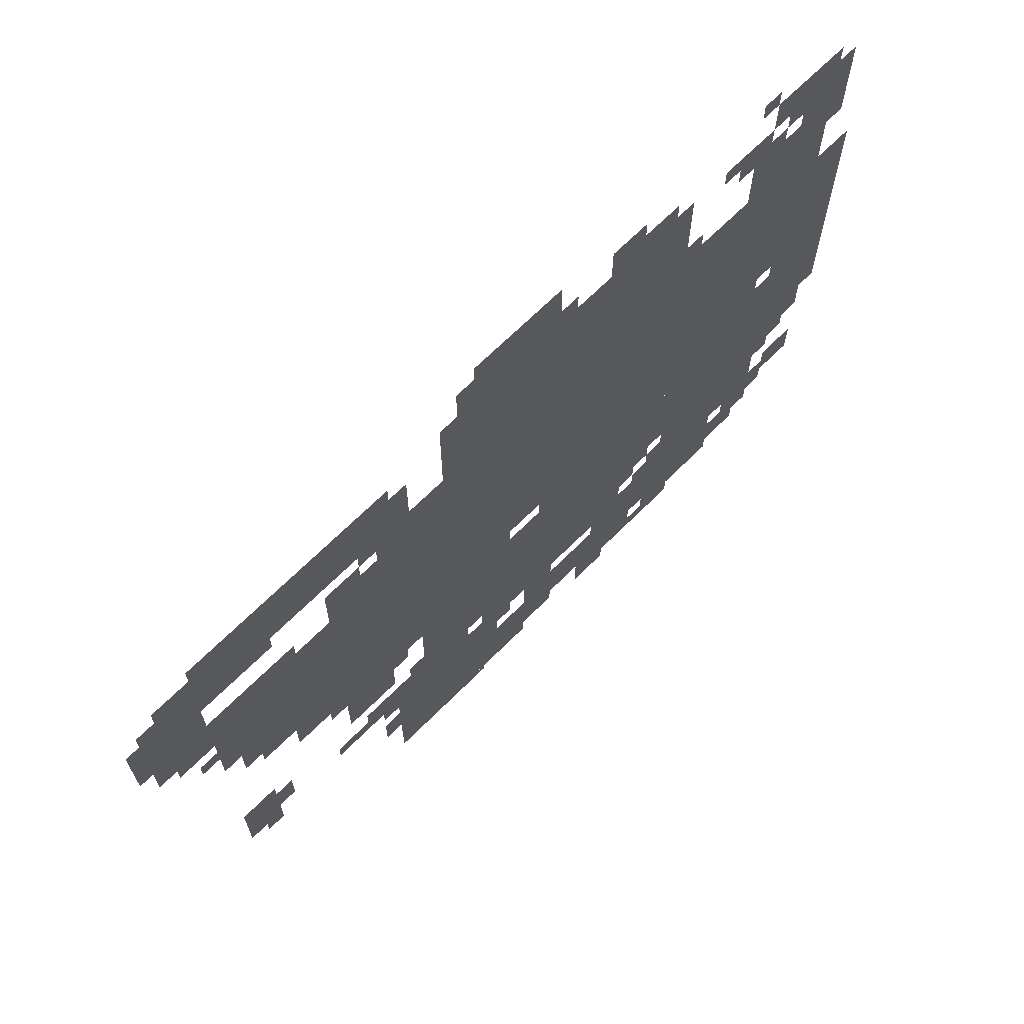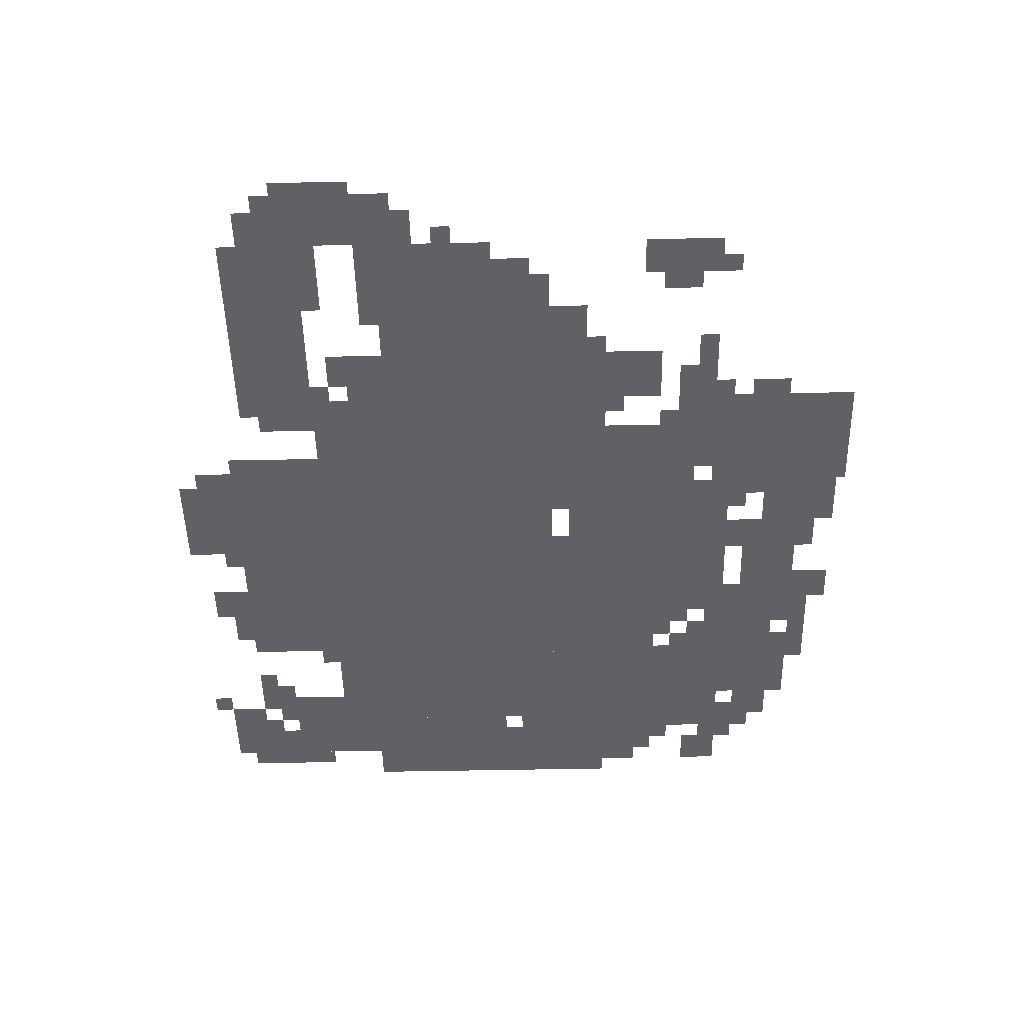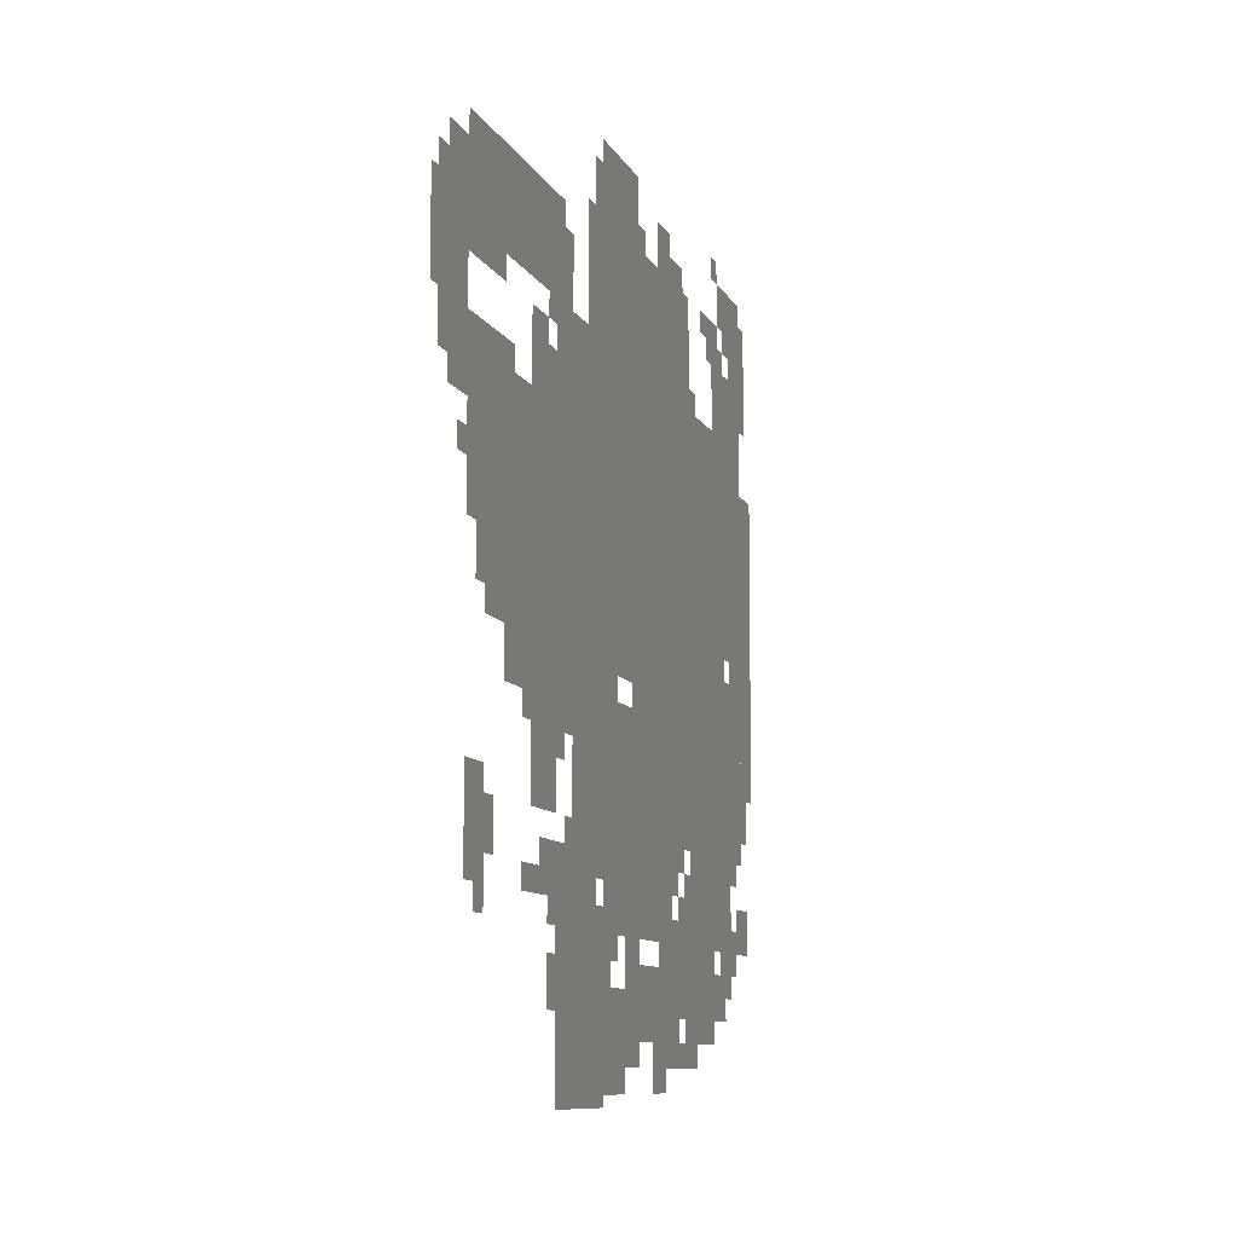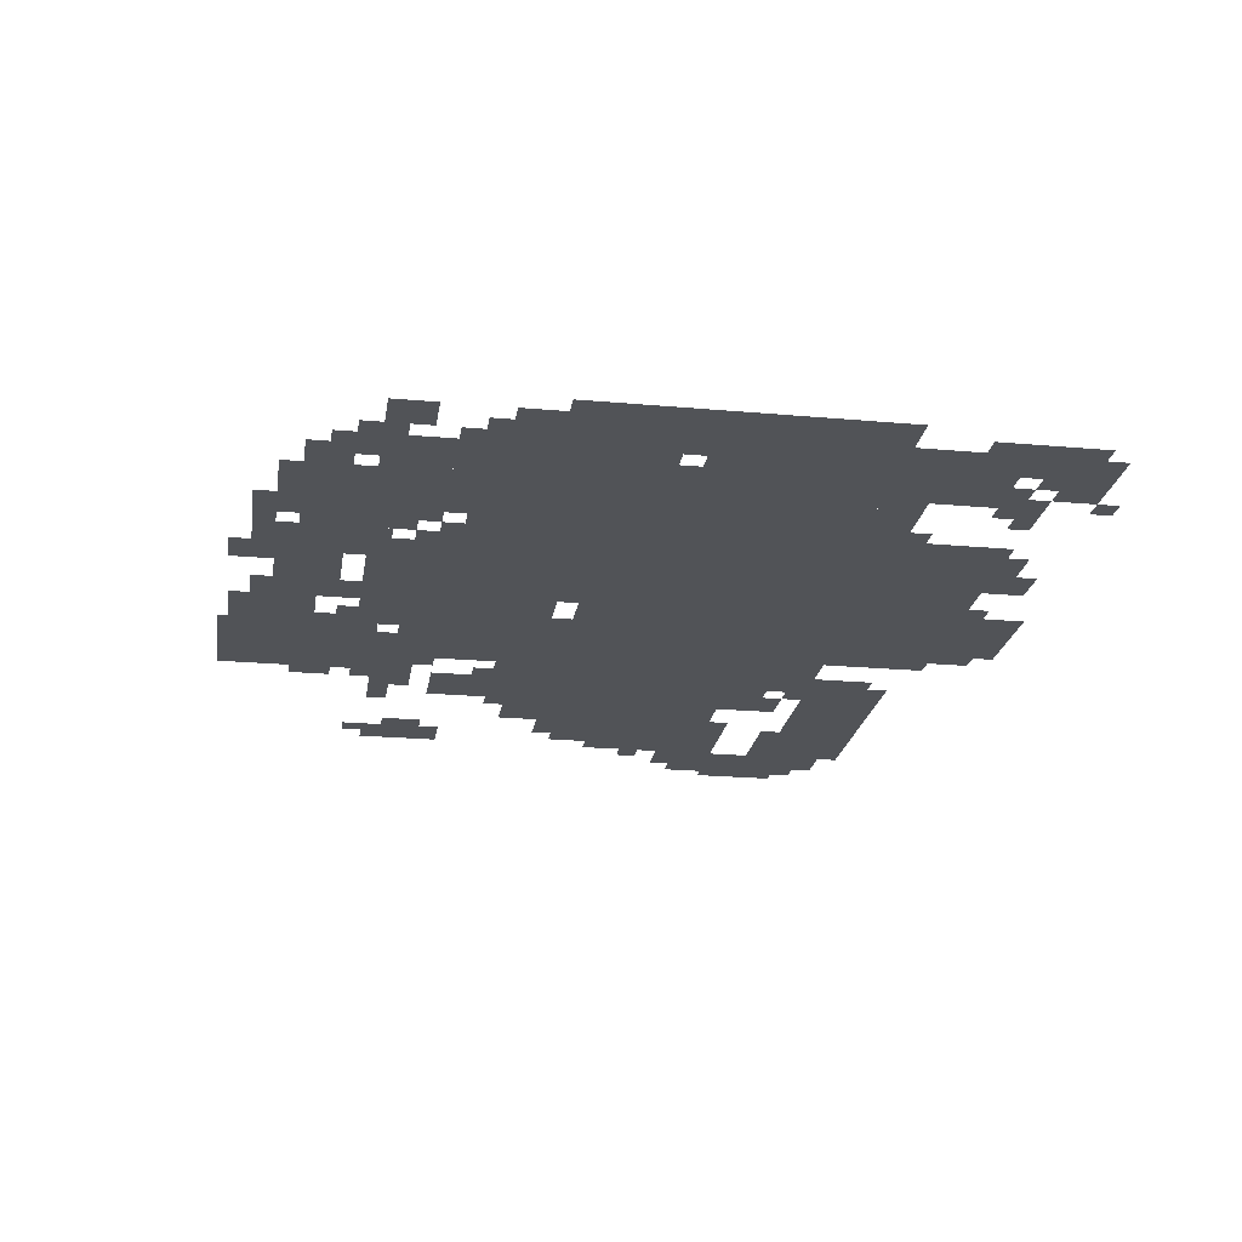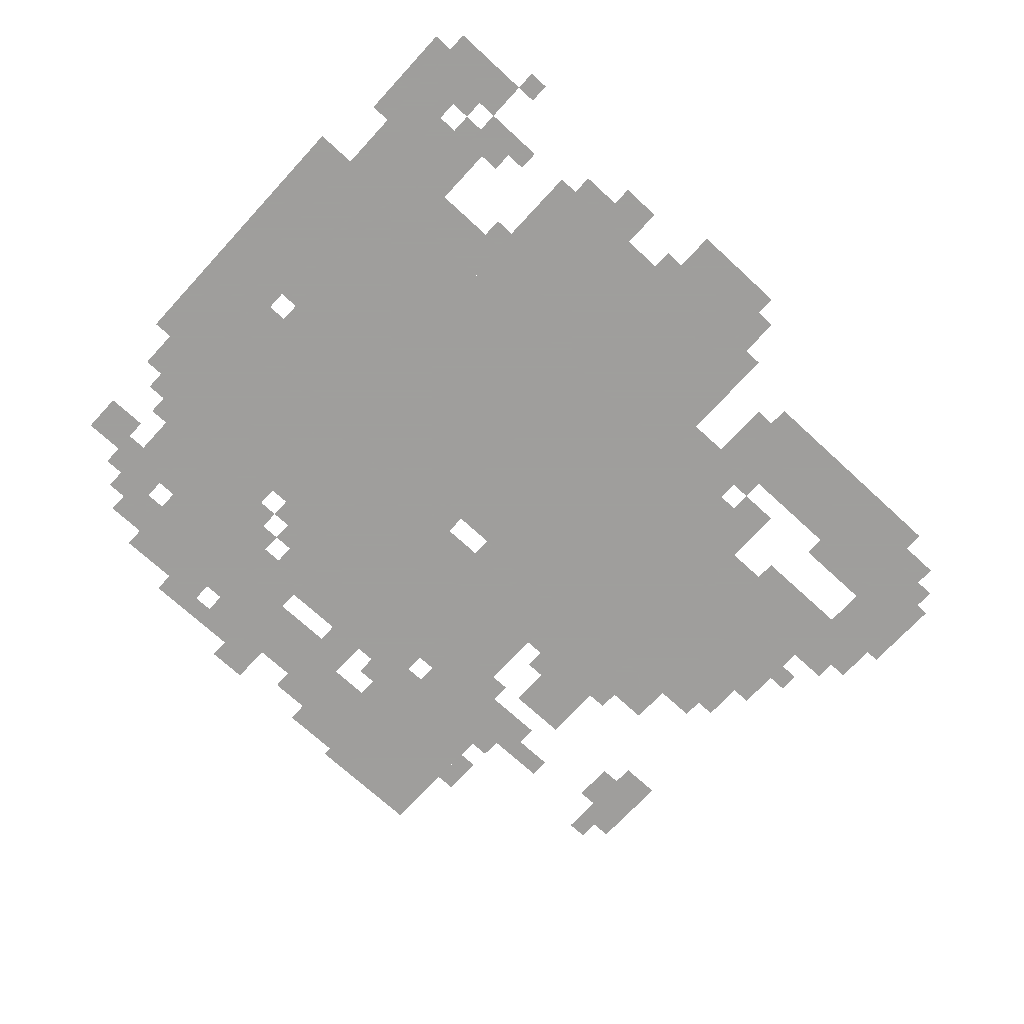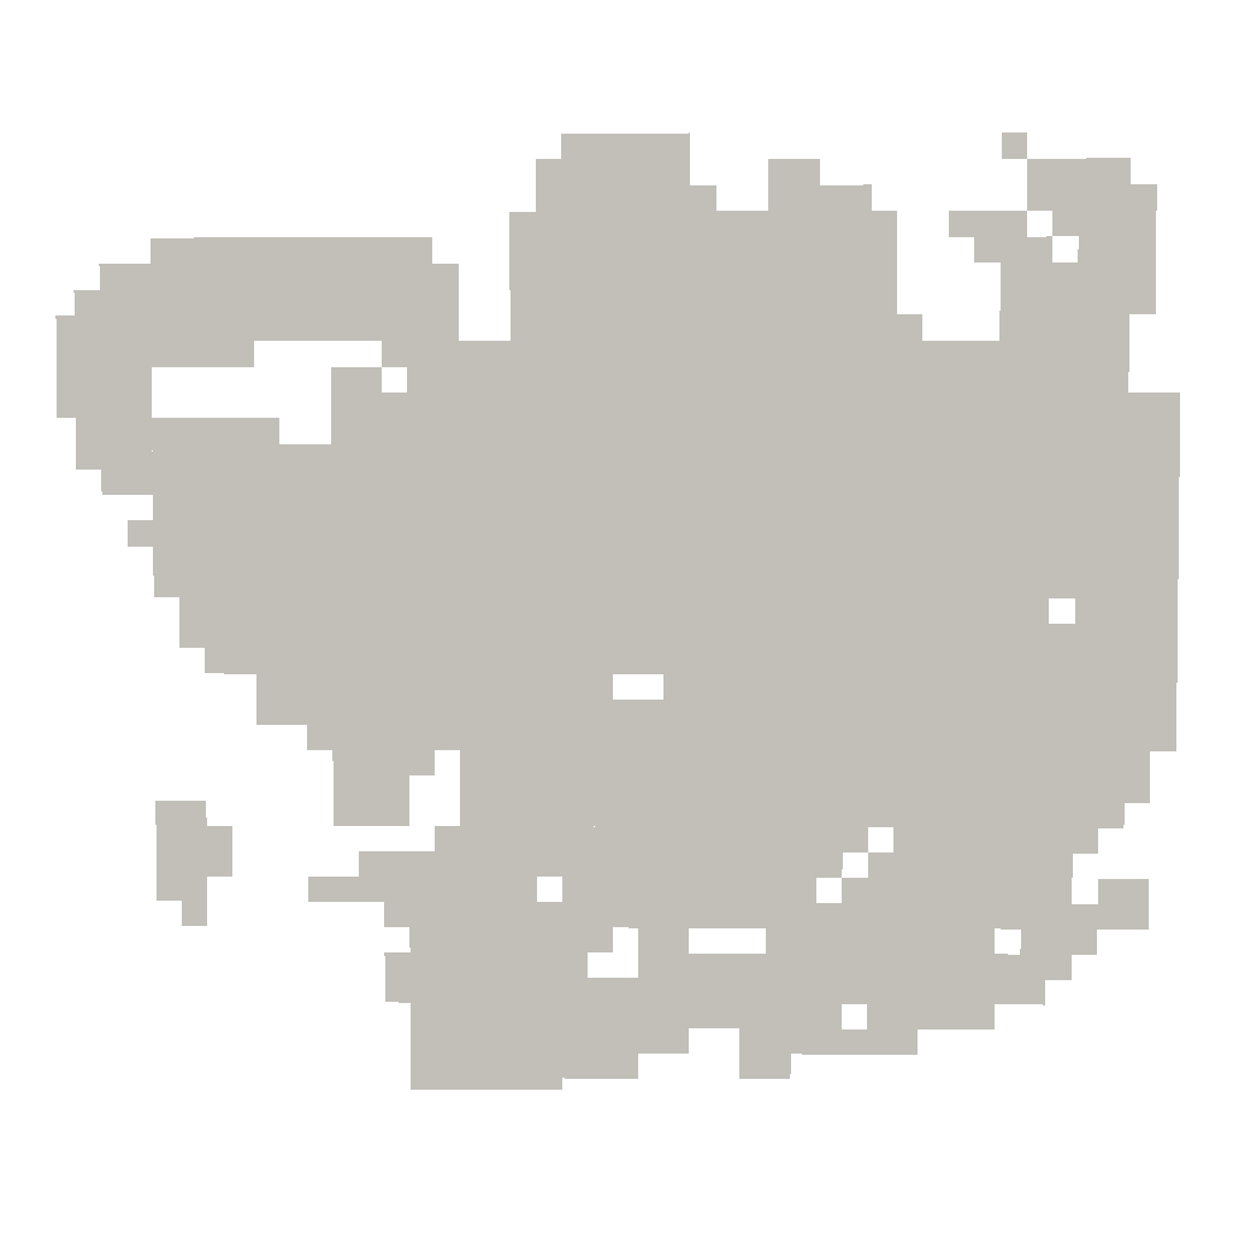
<metadata>
{"format":"obj","ext":"obj","renderer":"f3d","projection":"perspective","resolution":1024,"background":"white","views":[{"elev":67.9,"azim":-45.0,"up":"+Y"},{"elev":-49.3,"azim":-88.7,"up":"+Z"},{"elev":-9.0,"azim":-73.9,"up":"+Y"},{"elev":-22.2,"azim":81.1,"up":"+Z"},{"elev":-71.1,"azim":137.3,"up":"+Z"},{"elev":3.4,"azim":1.1,"up":"+Y"}]}
</metadata>
<code>
g hailunna_g-mesh
v -608 527 0
v -608 879 0
v -1056 879 0
v -1056 527 0
v -160 527 0
v -160 879 0
v -608 879 0
v -608 527 0
v -352 879 0
v -352 1103 0
v -832 1103 0
v -832 879 0
v -64 335 0
v -64 495 0
v -480 495 0
v -480 335 0
v -480 335 0
v -480 495 0
v -896 495 0
v -896 335 0
v -800 0 0
v -800 303 0
v -960 303 0
v -960 0 0
v -224 79 0
v -224 303 0
v -384 303 0
v -384 79 0
v -512 207 0
v -512 335 0
v -768 335 0
v -768 207 0
v -1056 623 0
v -1056 751 0
v -1280 751 0
v -1280 623 0
v -928 943 0
v -928 1071 0
v -1120 1071 0
v -1120 943 0
v -64 815 0
v -64 1167 0
v -128 1167 0
v -128 815 0
v -1280 783 0
v -1280 1007 0
v -1376 1007 0
v -1376 783 0
v -1120 943 0
v -1120 1071 0
v -1280 1071 0
v -1280 943 0
v -64 495 0
v -64 815 0
v -128 815 0
v -128 495 0
v -896 431 0
v -896 527 0
v -1088 527 0
v -1088 431 0
v -672 15 0
v -672 143 0
v -800 143 0
v -800 15 0
v -1056 527 0
v -1056 623 0
v -1216 623 0
v -1216 527 0
v -1120 751 0
v -1120 847 0
v -1280 847 0
v -1280 751 0
v -128 879 0
v -128 1039 0
v -224 1039 0
v -224 879 0
v -608 1103 0
v -608 1199 0
v -768 1199 0
v -768 1103 0
v 0 431 0
v 0 655 0
v -64 655 0
v -64 431 0
v 0 655 0
v 0 879 0
v -64 879 0
v -64 655 0
v -416 79 0
v -416 175 0
v -544 175 0
v -544 79 0
v -544 79 0
v -544 175 0
v -672 175 0
v -672 79 0
v -960 335 0
v -960 431 0
v -1056 431 0
v -1056 335 0
v -832 879 0
v -832 943 0
v -960 943 0
v -960 879 0
v -224 879 0
v -224 943 0
v -352 943 0
v -352 879 0
v -1216 239 0
v -1216 367 0
v -1280 367 0
v -1280 239 0
v -128 495 0
v -128 527 0
v -384 527 0
v -384 495 0
v -384 495 0
v -384 527 0
v -640 527 0
v -640 495 0
v -448 239 0
v -448 335 0
v -512 335 0
v -512 239 0
v -128 239 0
v -128 335 0
v -192 335 0
v -192 239 0
v -128 143 0
v -128 239 0
v -192 239 0
v -192 143 0
v -128 1103 0
v -128 1167 0
v -192 1167 0
v -192 1103 0
v -1056 751 0
v -1056 815 0
v -1120 815 0
v -1120 751 0
v -448 1103 0
v -448 1167 0
v -512 1167 0
v -512 1103 0
v -192 1039 0
v -192 1103 0
v -256 1103 0
v -256 1039 0
v -32 207 0
v -32 271 0
v -96 271 0
v -96 207 0
v -736 143 0
v -736 207 0
v -800 207 0
v -800 143 0
v -1088 463 0
v -1088 527 0
v -1152 527 0
v -1152 463 0
v -960 239 0
v -960 303 0
v -1024 303 0
v -1024 239 0
v -320 47 0
v -320 79 0
v -448 79 0
v -448 47 0
v -448 175 0
v -448 239 0
v -512 239 0
v -512 175 0
v -128 751 0
v -128 879 0
v -160 879 0
v -160 751 0
v -128 623 0
v -128 751 0
v -160 751 0
v -160 623 0
v -800 495 0
v -800 527 0
v -896 527 0
v -896 495 0
v -704 495 0
v -704 527 0
v -800 527 0
v -800 495 0
v -448 47 0
v -448 79 0
v -544 79 0
v -544 47 0
v -32 1039 0
v -32 1135 0
v -64 1135 0
v -64 1039 0
v -768 303 0
v -768 335 0
v -864 335 0
v -864 303 0
v -384 175 0
v -384 271 0
v -416 271 0
v -416 175 0
v -192 303 0
v -192 335 0
v -288 335 0
v -288 303 0
v -992 879 0
v -992 911 0
v -1056 911 0
v -1056 879 0
v -1280 751 0
v -1280 783 0
v -1344 783 0
v -1344 751 0
v -1216 559 0
v -1216 623 0
v -1248 623 0
v -1248 559 0
v -32 367 0
v -32 431 0
v -64 431 0
v -64 367 0
v -128 527 0
v -128 591 0
v -160 591 0
v -160 527 0
v -1184 271 0
v -1184 335 0
v -1216 335 0
v -1216 271 0
v -384 303 0
v -384 335 0
v -448 335 0
v -448 303 0
v -960 111 0
v -960 175 0
v -992 175 0
v -992 111 0
v -192 111 0
v -192 175 0
v -224 175 0
v -224 111 0
v -480 15 0
v -480 47 0
v -544 47 0
v -544 15 0
v -608 47 0
v -608 79 0
v -672 79 0
v -672 47 0
v -96 175 0
v -96 239 0
v -128 239 0
v -128 175 0
v -1024 239 0
v -1024 271 0
v -1088 271 0
v -1088 239 0
v -608 175 0
v -608 207 0
v -672 207 0
v -672 175 0
v -416 175 0
v -416 239 0
v -448 239 0
v -448 175 0
v -1376 911 0
v -1376 975 0
v -1399 975 0
v -1399 911 0
v -1376 847 0
v -1376 911 0
v -1399 911 0
v -1399 847 0
v -1152 911 0
v -1152 943 0
v -1216 943 0
v -1216 911 0
v -384 111 0
v -384 175 0
v -416 175 0
v -416 111 0
v -32 975 0
v -32 1039 0
v -64 1039 0
v -64 975 0
v -288 303 0
v -288 335 0
v -352 335 0
v -352 303 0
v -864 303 0
v -864 335 0
v -928 335 0
v -928 303 0
v -1216 911 0
v -1216 943 0
v -1280 943 0
v -1280 911 0
v -768 1103 0
v -768 1167 0
v -800 1167 0
v -800 1103 0
v -384 1103 0
v -384 1135 0
v -448 1135 0
v -448 1103 0
v -1280 1007 0
v -1280 1039 0
v -1344 1039 0
v -1344 1007 0
v -192 239 0
v -192 303 0
v -224 303 0
v -224 239 0
v -896 975 0
v -896 1039 0
v -928 1039 0
v -928 975 0
v -768 271 0
v -768 303 0
v -800 303 0
v -800 271 0
v -768 207 0
v -768 239 0
v -800 239 0
v -800 207 0
v -416 271 0
v -416 303 0
v -448 303 0
v -448 271 0
v -928 399 0
v -928 431 0
v -960 431 0
v -960 399 0
v -96 303 0
v -96 335 0
v -128 335 0
v -128 303 0
v -768 0 0
v -768 15 0
v -800 15 0
v -800 0 0
v -160 111 0
v -160 143 0
v -192 143 0
v -192 111 0
v -704 175 0
v -704 207 0
v -736 207 0
v -736 175 0
v -960 207 0
v -960 239 0
v -992 239 0
v -992 207 0
v -1216 207 0
v -1216 239 0
v -1248 239 0
v -1248 207 0
v -576 1103 0
v -576 1135 0
v -608 1135 0
v -608 1103 0
v -128 1071 0
v -128 1103 0
v -160 1103 0
v -160 1071 0
v -192 1167 0
v -192 1199 0
v -224 1199 0
v -224 1167 0
v -192 207 0
v -192 239 0
v -224 239 0
v -224 207 0
v -896 943 0
v -896 975 0
v -928 975 0
v -928 943 0
v -960 911 0
v -960 943 0
v -992 943 0
v -992 911 0
v -1280 687 0
v -1280 719 0
v -1312 719 0
v -1312 687 0
v -320 943 0
v -320 975 0
v -352 975 0
v -352 943 0
v -256 1071 0
v -256 1103 0
v -288 1103 0
v -288 1071 0
v -160 1039 0
v -160 1071 0
v -192 1071 0
v -192 1039 0
g hailunna_g-mesh_0
f 3 2 1
f 1 4 3
f 7 6 5
f 5 8 7
f 11 10 9
f 9 12 11
f 15 14 13
f 13 16 15
f 19 18 17
f 17 20 19
f 23 22 21
f 21 24 23
f 27 26 25
f 25 28 27
f 31 30 29
f 29 32 31
f 35 34 33
f 33 36 35
f 39 38 37
f 37 40 39
f 43 42 41
f 41 44 43
f 47 46 45
f 45 48 47
f 51 50 49
f 49 52 51
f 55 54 53
f 53 56 55
f 59 58 57
f 57 60 59
f 63 62 61
f 61 64 63
f 67 66 65
f 65 68 67
f 71 70 69
f 69 72 71
f 75 74 73
f 73 76 75
f 79 78 77
f 77 80 79
f 83 82 81
f 81 84 83
f 87 86 85
f 85 88 87
f 91 90 89
f 89 92 91
f 95 94 93
f 93 96 95
f 99 98 97
f 97 100 99
f 103 102 101
f 101 104 103
f 107 106 105
f 105 108 107
f 111 110 109
f 109 112 111
f 115 114 113
f 113 116 115
f 119 118 117
f 117 120 119
f 123 122 121
f 121 124 123
f 127 126 125
f 125 128 127
f 131 130 129
f 129 132 131
f 135 134 133
f 133 136 135
f 139 138 137
f 137 140 139
f 143 142 141
f 141 144 143
f 147 146 145
f 145 148 147
f 151 150 149
f 149 152 151
f 155 154 153
f 153 156 155
f 159 158 157
f 157 160 159
f 163 162 161
f 161 164 163
f 167 166 165
f 165 168 167
f 171 170 169
f 169 172 171
f 175 174 173
f 173 176 175
f 179 178 177
f 177 180 179
f 183 182 181
f 181 184 183
f 187 186 185
f 185 188 187
f 191 190 189
f 189 192 191
f 195 194 193
f 193 196 195
f 199 198 197
f 197 200 199
f 203 202 201
f 201 204 203
f 207 206 205
f 205 208 207
f 211 210 209
f 209 212 211
f 215 214 213
f 213 216 215
f 219 218 217
f 217 220 219
f 223 222 221
f 221 224 223
f 227 226 225
f 225 228 227
f 231 230 229
f 229 232 231
f 235 234 233
f 233 236 235
f 239 238 237
f 237 240 239
f 243 242 241
f 241 244 243
f 247 246 245
f 245 248 247
f 251 250 249
f 249 252 251
f 255 254 253
f 253 256 255
f 259 258 257
f 257 260 259
f 263 262 261
f 261 264 263
f 267 266 265
f 265 268 267
f 271 270 269
f 269 272 271
f 275 274 273
f 273 276 275
f 279 278 277
f 277 280 279
f 283 282 281
f 281 284 283
f 287 286 285
f 285 288 287
f 291 290 289
f 289 292 291
f 295 294 293
f 293 296 295
f 299 298 297
f 297 300 299
f 303 302 301
f 301 304 303
f 307 306 305
f 305 308 307
f 311 310 309
f 309 312 311
f 315 314 313
f 313 316 315
f 319 318 317
f 317 320 319
f 323 322 321
f 321 324 323
f 327 326 325
f 325 328 327
f 331 330 329
f 329 332 331
f 335 334 333
f 333 336 335
f 339 338 337
f 337 340 339
f 343 342 341
f 341 344 343
f 347 346 345
f 345 348 347
f 351 350 349
f 349 352 351
f 355 354 353
f 353 356 355
f 359 358 357
f 357 360 359
f 363 362 361
f 361 364 363
f 367 366 365
f 365 368 367
f 371 370 369
f 369 372 371
f 375 374 373
f 373 376 375
f 379 378 377
f 377 380 379
f 383 382 381
f 381 384 383
f 387 386 385
f 385 388 387
f 391 390 389
f 389 392 391
f 395 394 393
f 393 396 395
f 399 398 397
f 397 400 399

</code>
